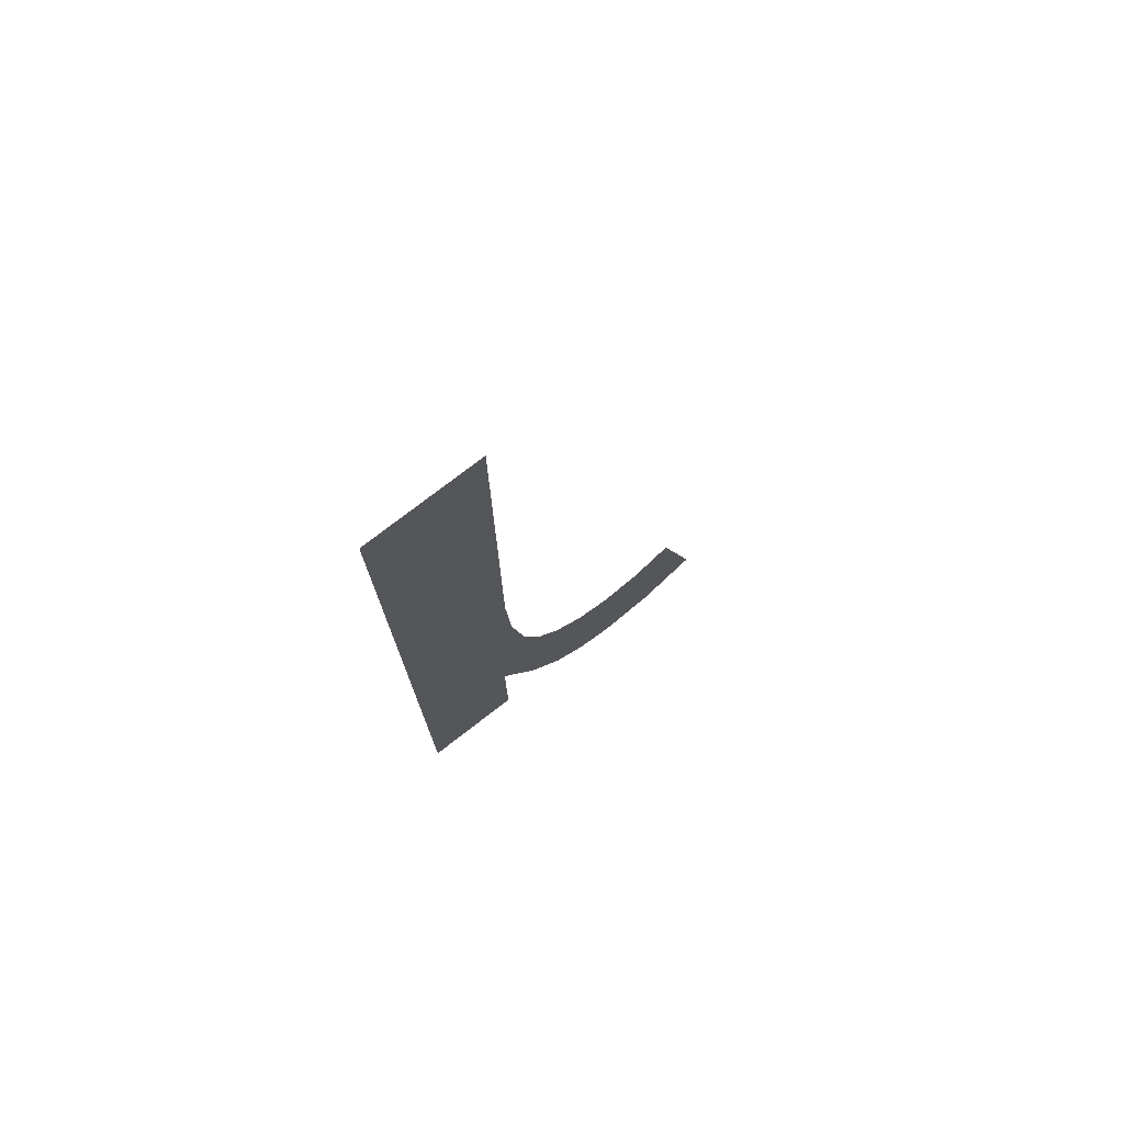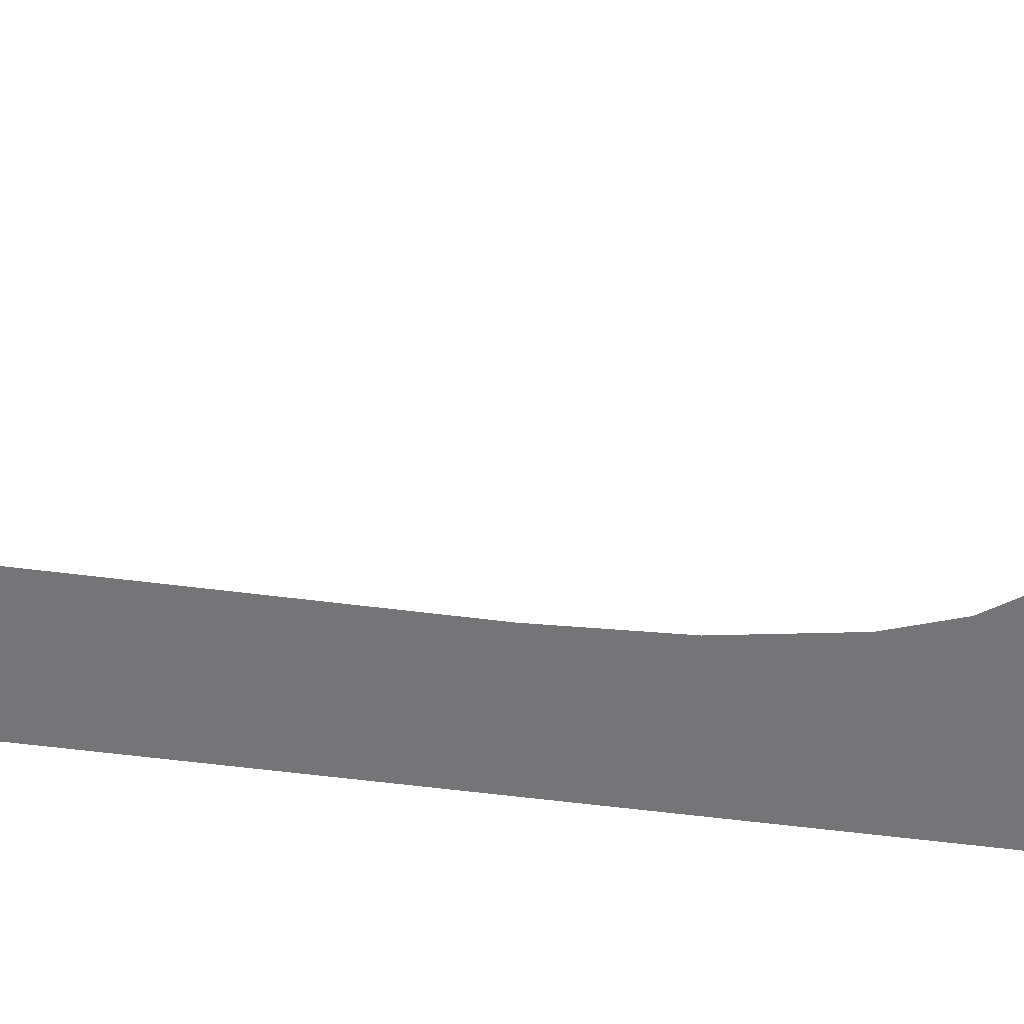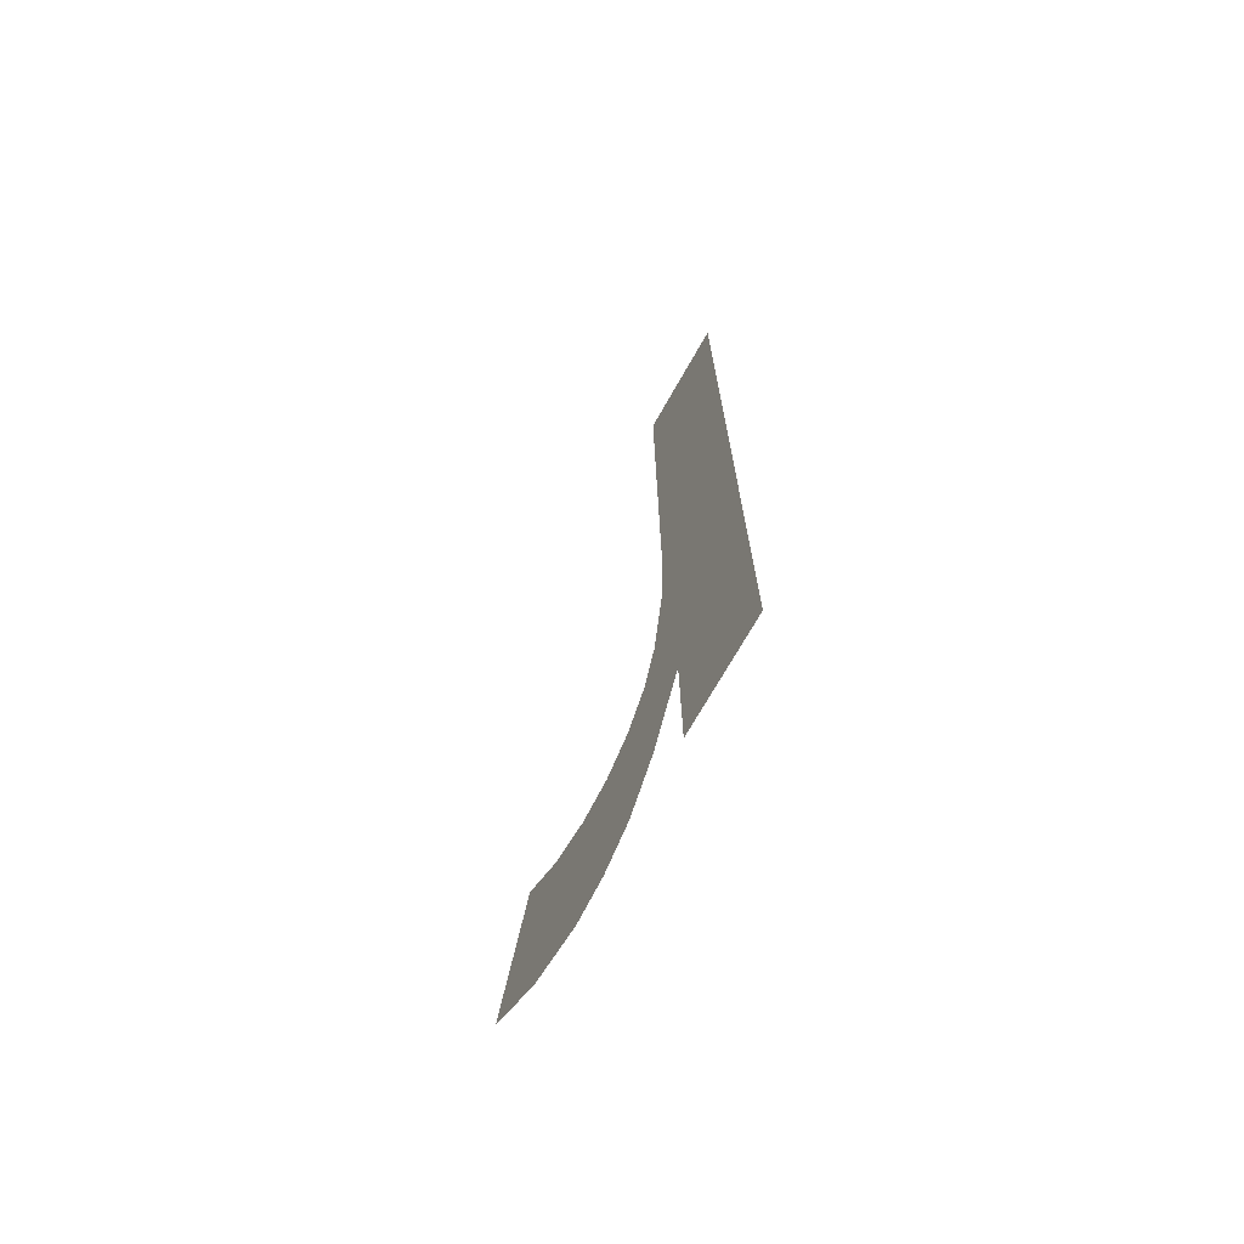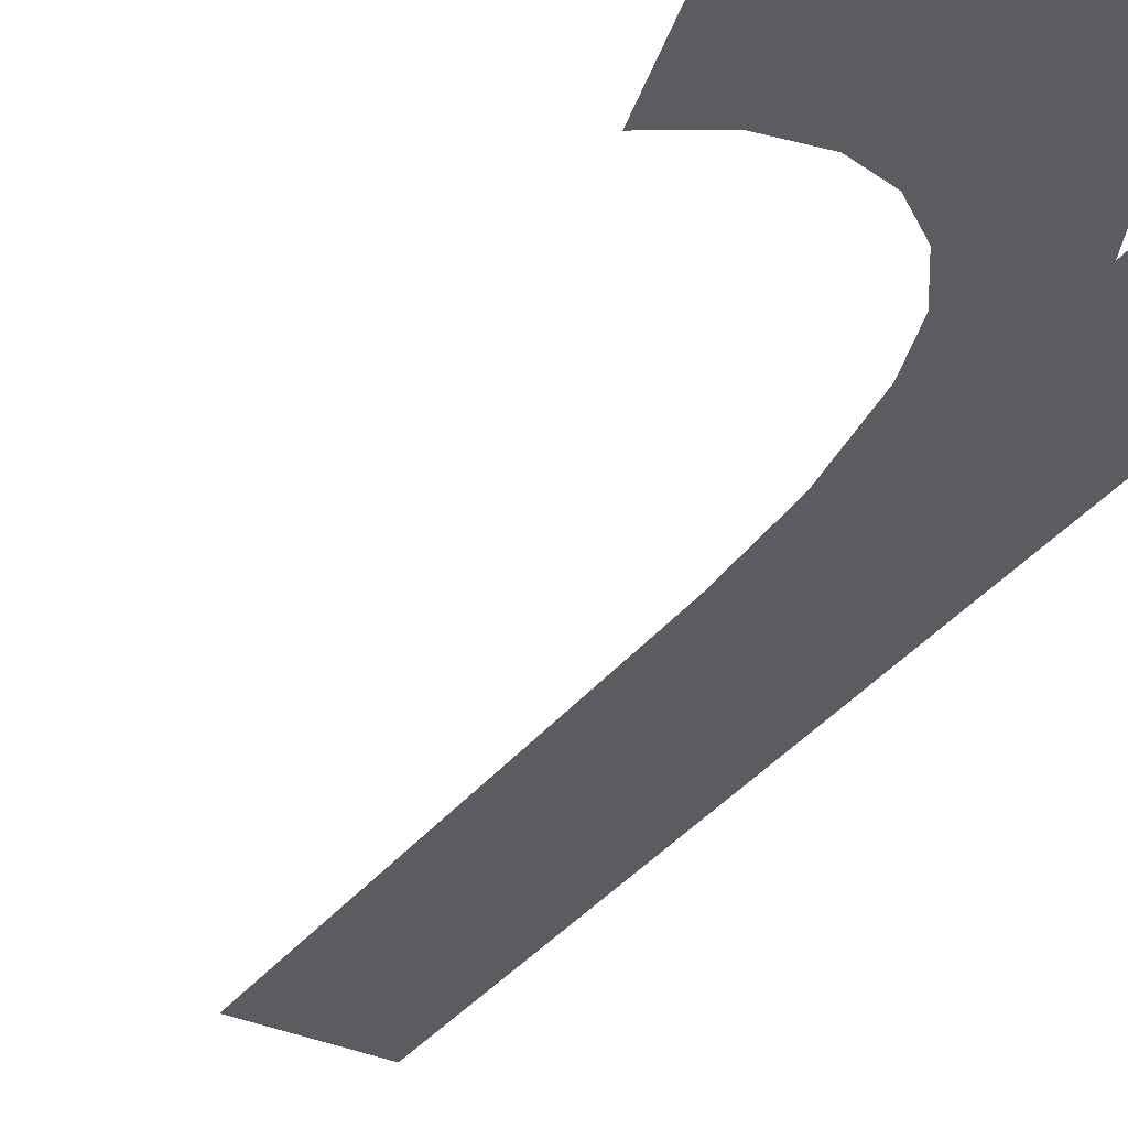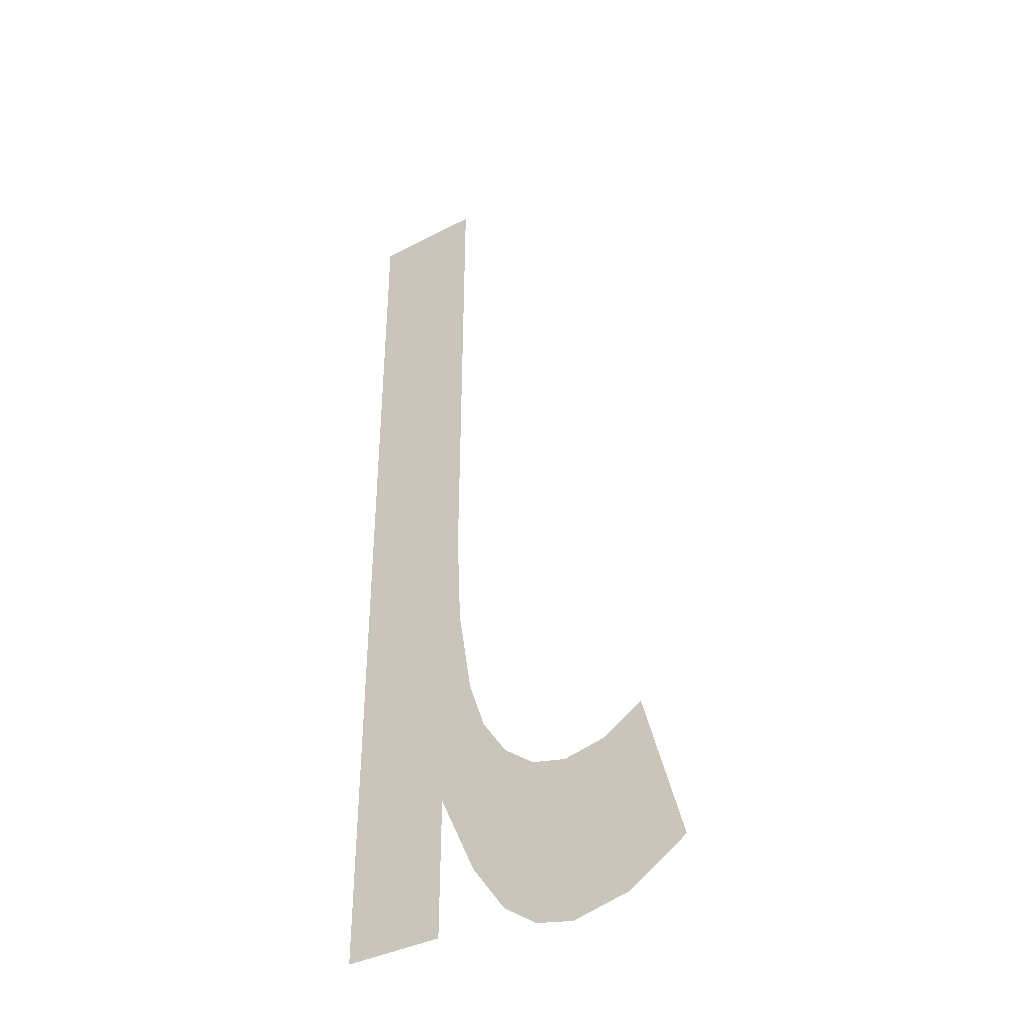
<metadata>
{"format":"obj","ext":"obj","renderer":"f3d","projection":"perspective","resolution":1024,"background":"white","views":[{"elev":76.0,"azim":-37.7,"up":"+Z"},{"elev":-56.6,"azim":82.5,"up":"+Y"},{"elev":-72.0,"azim":-119.7,"up":"+Z"},{"elev":-34.0,"azim":148.8,"up":"+Y"},{"elev":-37.8,"azim":33.5,"up":"+Z"}]}
</metadata>
<code>
o mesh87/mesh87-geometry#mesh87-geometry
v 0.1895 -0.1681 0.06689
v 0.1897 -0.1681 0.06856
v 0.1896 -0.1681 0.06933
v 0.1898 -0.1681 0.06623
v 0.1896 -0.1681 0.07327
v 0.1898 -0.1681 0.06785
v 0.1887 -0.1681 0.07327
v 0.1899 -0.1681 0.06745
v 0.1895 -0.1681 0.06575
v 0.1901 -0.1681 0.06583
v 0.1887 -0.1681 0.06575
v 0.1901 -0.1681 0.06715
v 0.1904 -0.1681 0.06564
v 0.1904 -0.1681 0.06696
v 0.1907 -0.1681 0.0669
v 0.1907 -0.1681 0.06558
v 0.191 -0.1681 0.06697
v 0.1912 -0.1681 0.06568
v 0.1913 -0.1681 0.06717
v 0.1916 -0.1681 0.06599
f 1 2 3
f 2 1 4
f 3 2 1
f 4 1 2
f 5 1 3
f 3 1 5
f 2 4 6
f 6 4 2
f 7 1 5
f 5 1 7
f 6 4 8
f 8 4 6
f 7 9 1
f 1 9 7
f 8 4 10
f 10 4 8
f 9 7 11
f 11 7 9
f 8 10 12
f 12 10 8
f 12 10 13
f 13 10 12
f 12 13 14
f 14 13 12
f 14 13 15
f 15 13 14
f 15 13 16
f 16 13 15
f 15 16 17
f 17 16 15
f 17 16 18
f 18 16 17
f 17 18 19
f 19 18 17
f 19 18 20
f 20 18 19

</code>
